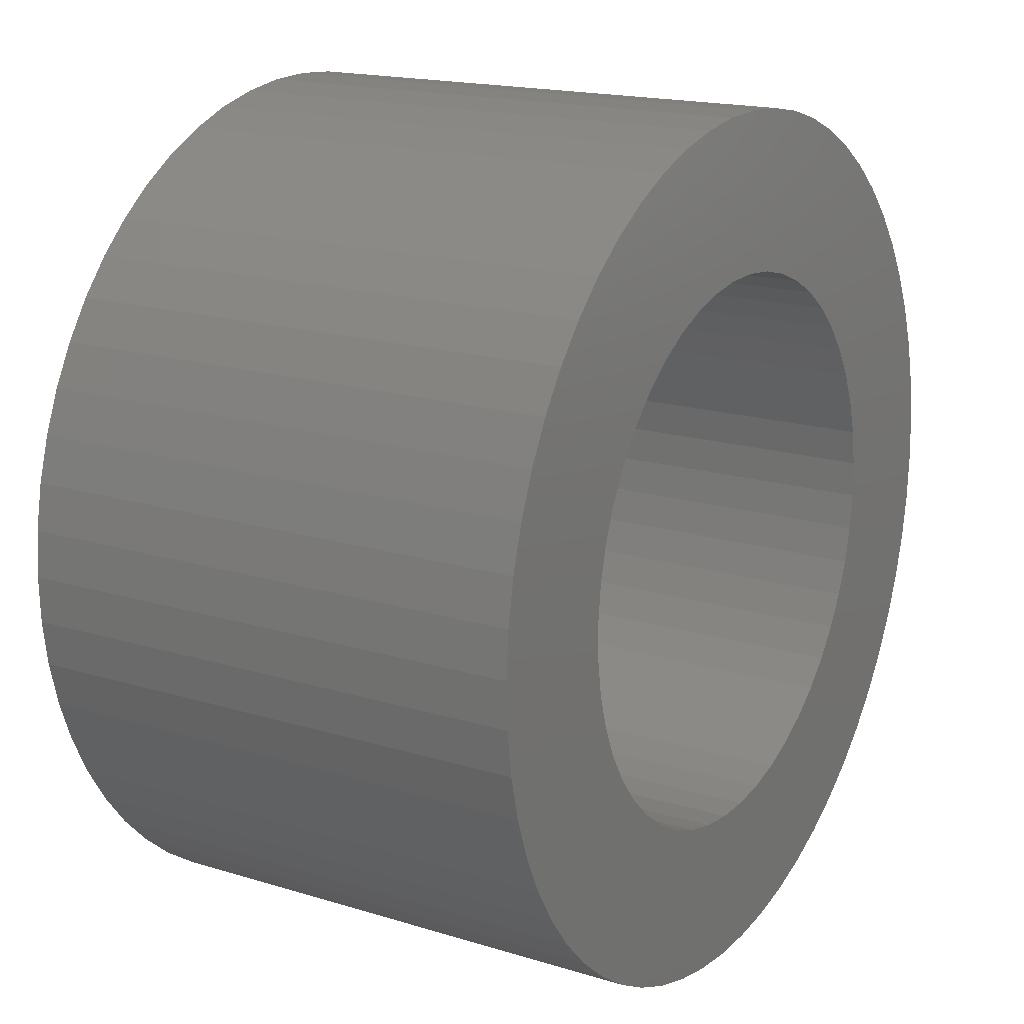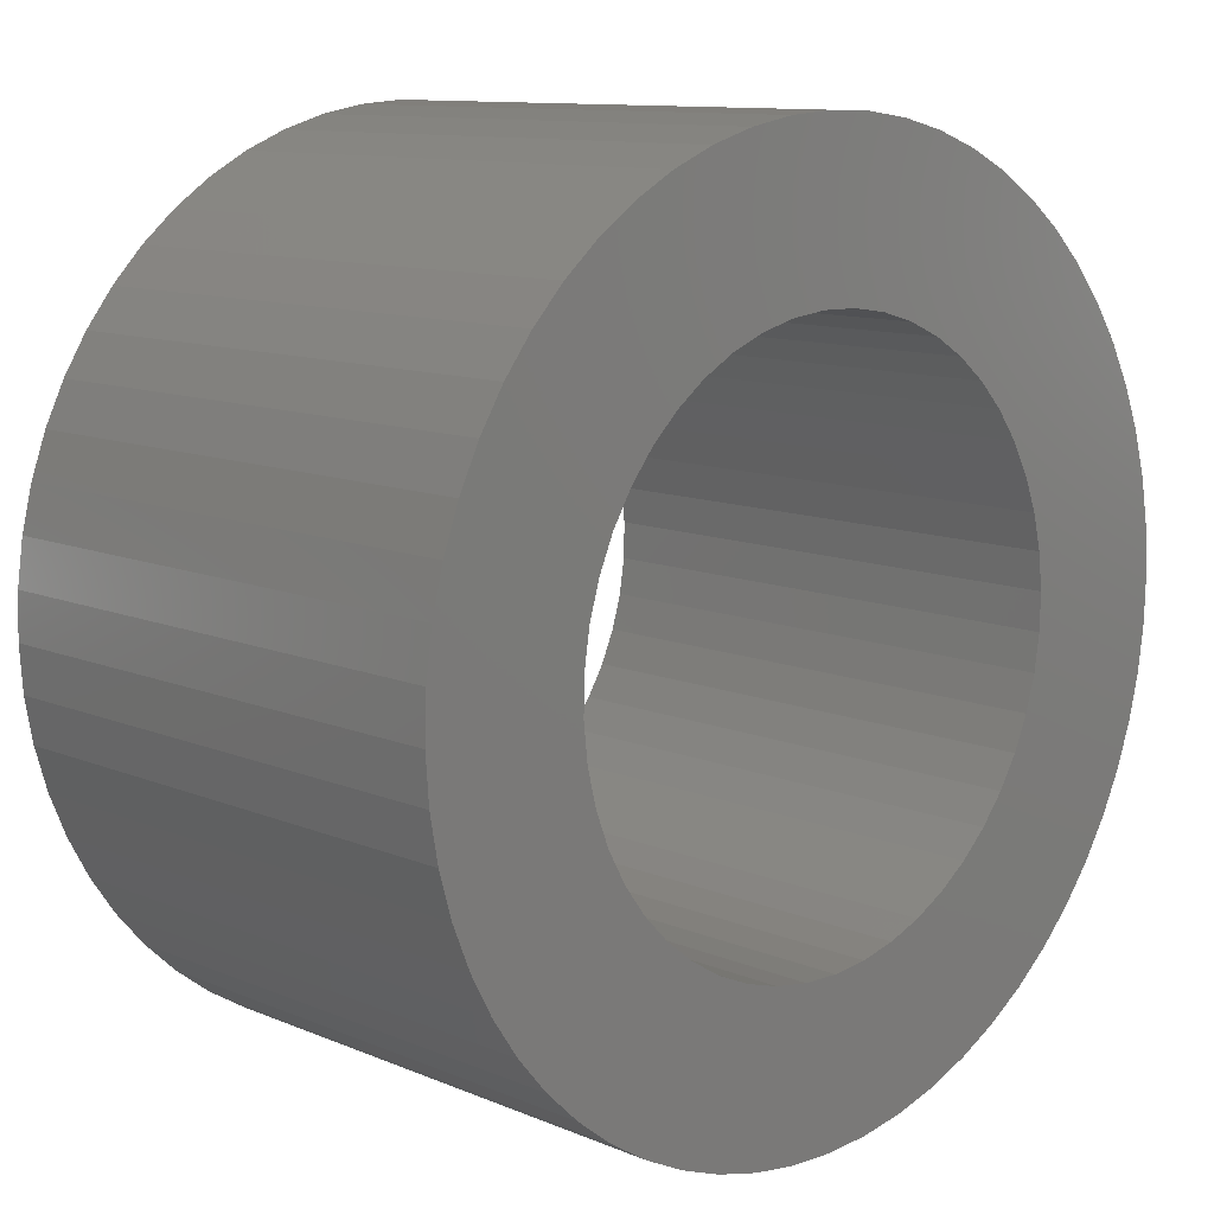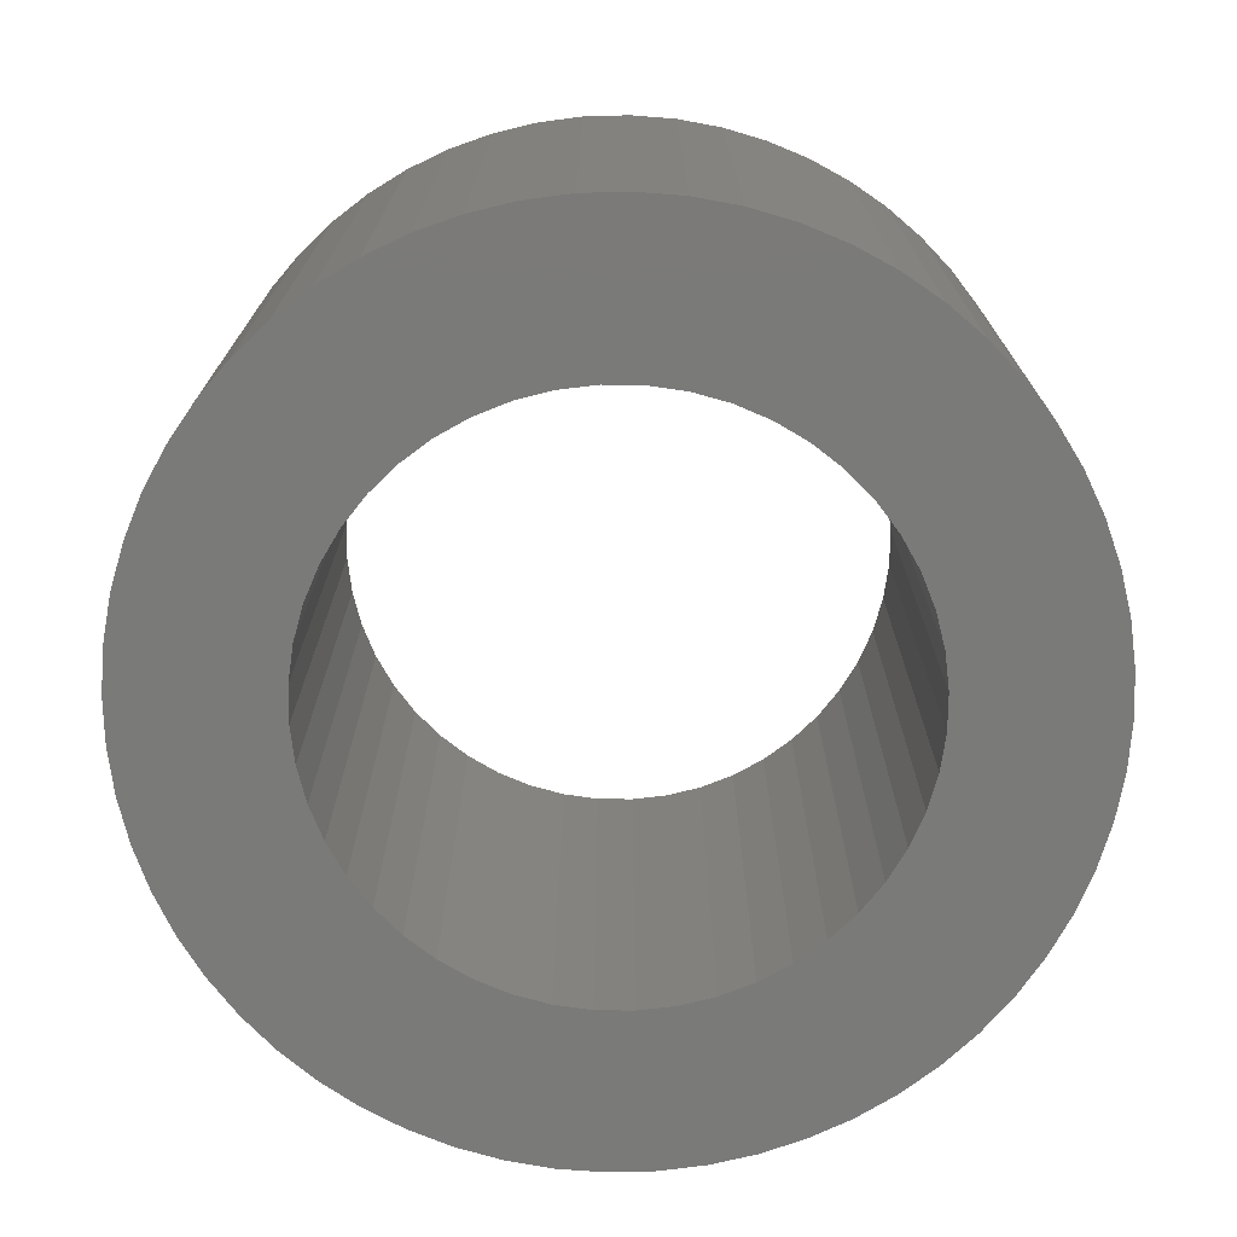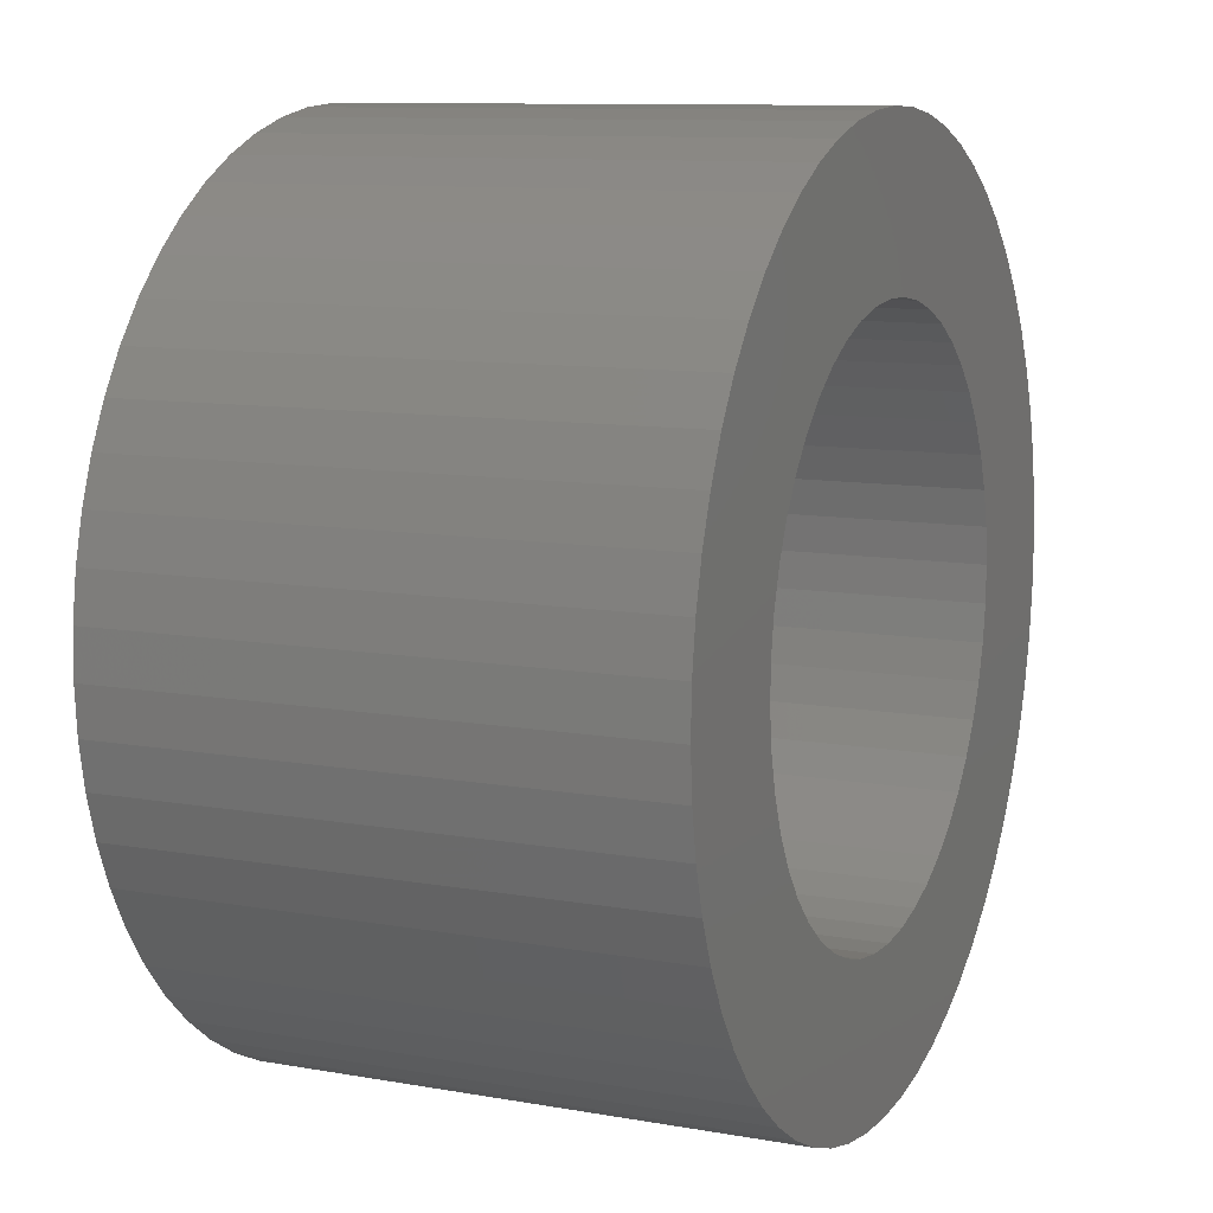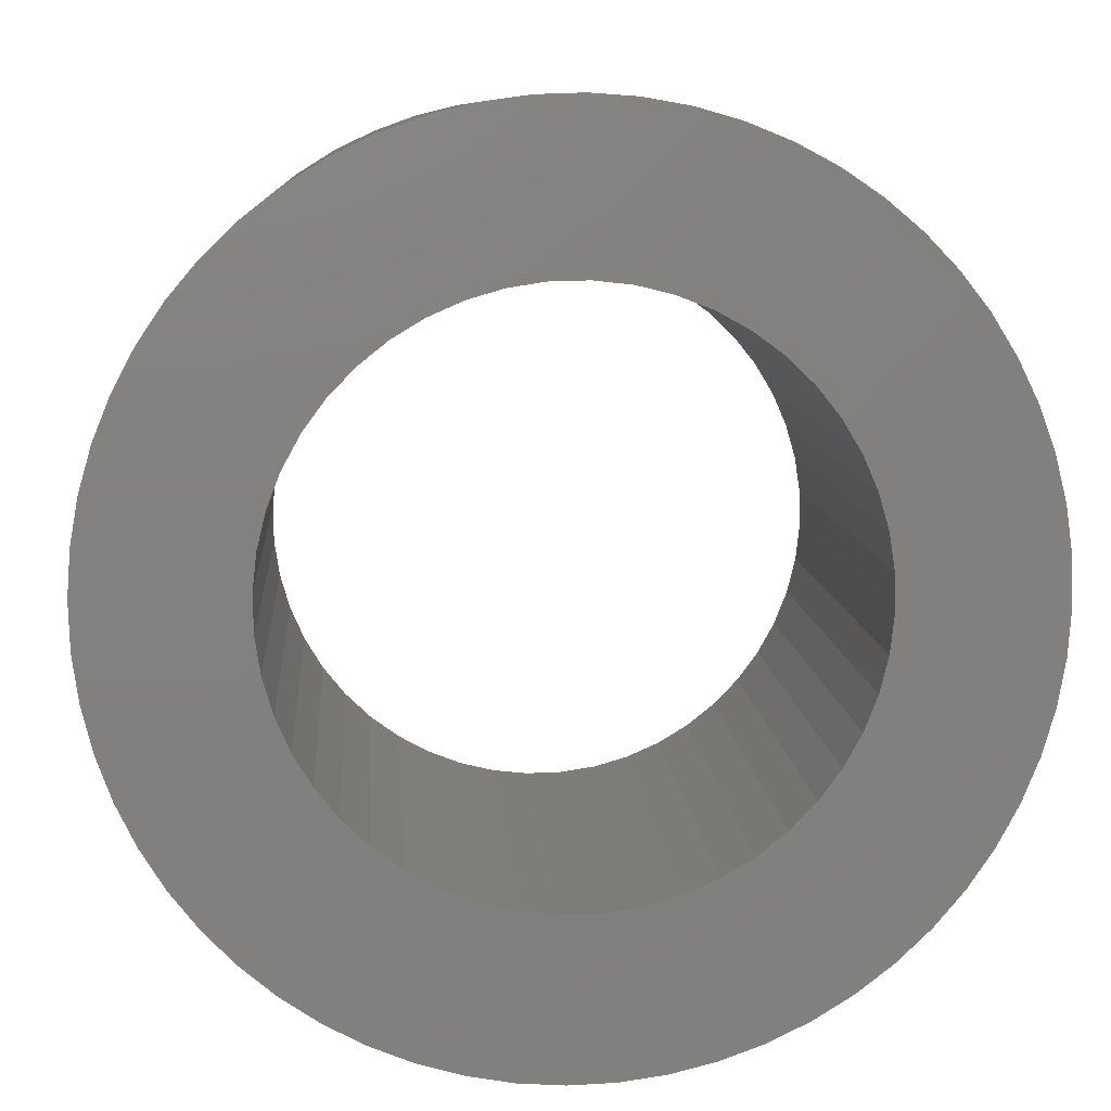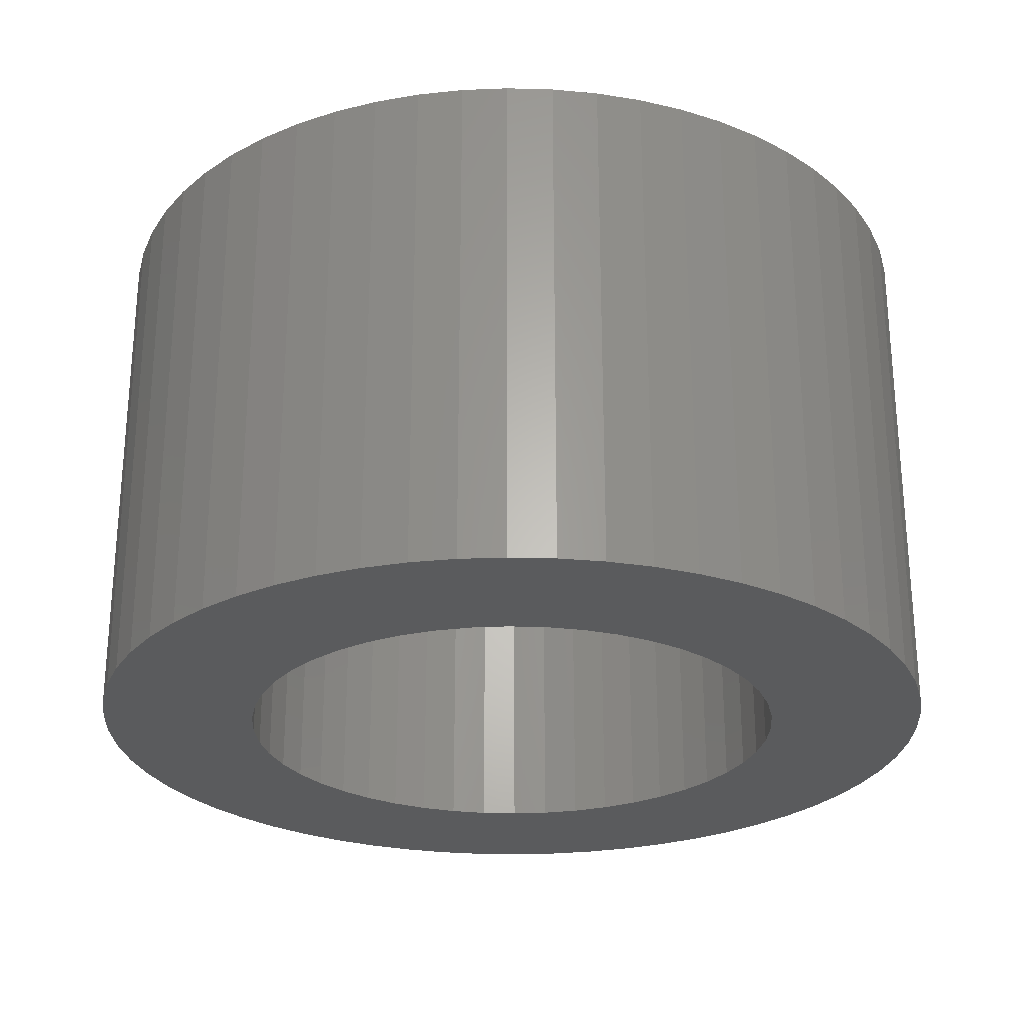
<metadata>
{"format":"stl","ext":"stl","renderer":"f3d","projection":"perspective","resolution":1024,"background":"white","views":[{"elev":17.3,"azim":121.5,"up":"+Y"},{"elev":11.0,"azim":-44.2,"up":"+Y"},{"elev":-73.1,"azim":35.6,"up":"+Z"},{"elev":10.3,"azim":-65.8,"up":"+Y"},{"elev":9.2,"azim":176.0,"up":"+Y"},{"elev":-26.3,"azim":175.7,"up":"+Z"}]}
</metadata>
<code>
# stl→obj: 216 verts, 432 faces
v -14.03 -14.22 3
v -13.26 -13.74 3
v -13.9 -14.39 3
v -13.11 -13.96 3
v -13.8 -14.57 3
v -12.99 -14.19 3
v -13.72 -14.77 3
v -14.91 -13.69 3
v -14.52 -12.86 3
v -14.71 -13.75 3
v -14.28 -12.95 3
v -14.51 -13.83 3
v -14.04 -13.06 3
v -14.33 -13.94 3
v -13.82 -13.2 3
v -14.17 -14.07 3
v -13.61 -13.36 3
v -13.42 -13.54 3
v -16.81 -14.91 3
v -17.64 -14.52 3
v -16.75 -14.71 3
v -17.55 -14.28 3
v -16.67 -14.51 3
v -17.44 -14.04 3
v -16.56 -14.33 3
v -17.3 -13.82 3
v -16.43 -14.17 3
v -17.14 -13.61 3
v -16.28 -14.03 3
v -14.07 -16.33 3
v -13.54 -17.08 3
v -14.22 -16.47 3
v -13.74 -17.24 3
v -14.39 -16.6 3
v -13.96 -17.39 3
v -14.57 -16.7 3
v -14.19 -17.51 3
v -14.77 -16.78 3
v -13.69 -15.59 3
v -12.86 -15.98 3
v -13.75 -15.79 3
v -12.95 -16.22 3
v -13.83 -15.99 3
v -13.06 -16.46 3
v -13.94 -16.17 3
v -13.2 -16.68 3
v -13.36 -16.89 3
v -12.89 -14.43 3
v -12.81 -14.68 3
v -13.67 -14.97 3
v -12.77 -14.94 3
v -13.65 -15.18 3
v -12.75 -15.2 3
v -13.66 -15.39 3
v -12.76 -15.46 3
v -12.8 -15.72 3
v -15.53 -13.67 3
v -15.56 -12.77 3
v -15.32 -13.65 3
v -15.3 -12.75 3
v -15.11 -13.66 3
v -15.04 -12.76 3
v -14.78 -12.8 3
v -16.96 -13.42 3
v -16.76 -13.26 3
v -16.11 -13.9 3
v -16.54 -13.11 3
v -15.93 -13.8 3
v -16.31 -12.99 3
v -15.73 -13.72 3
v -16.07 -12.89 3
v -15.82 -12.81 3
v -16.78 -15.73 3
v -17.69 -15.82 3
v -16.83 -15.53 3
v -17.73 -15.56 3
v -16.85 -15.32 3
v -17.75 -15.3 3
v -16.84 -15.11 3
v -17.74 -15.04 3
v -17.7 -14.78 3
v -16.33 -16.43 3
v -17.08 -16.96 3
v -16.47 -16.28 3
v -17.24 -16.76 3
v -16.6 -16.11 3
v -17.39 -16.54 3
v -16.7 -15.93 3
v -17.51 -16.31 3
v -17.61 -16.07 3
v -15.59 -16.81 3
v -15.98 -17.64 3
v -15.79 -16.75 3
v -16.22 -17.55 3
v -15.99 -16.67 3
v -16.46 -17.44 3
v -16.17 -16.56 3
v -16.68 -17.3 3
v -16.89 -17.14 3
v -14.43 -17.61 3
v -14.68 -17.69 3
v -14.97 -16.83 3
v -14.94 -17.73 3
v -15.18 -16.85 3
v -15.2 -17.75 3
v -15.39 -16.84 3
v -15.46 -17.74 3
v -15.72 -17.7 3
v -12.8 -15.72 6
v -12.86 -15.98 6
v -12.95 -16.22 6
v -13.06 -16.46 6
v -13.2 -16.68 6
v -13.36 -16.89 6
v -13.54 -17.08 6
v -13.74 -17.24 6
v -13.96 -17.39 6
v -14.19 -17.51 6
v -14.43 -17.61 6
v -14.68 -17.69 6
v -14.94 -17.73 6
v -15.2 -17.75 6
v -15.46 -17.74 6
v -15.72 -17.7 6
v -15.98 -17.64 6
v -16.22 -17.55 6
v -16.46 -17.44 6
v -16.68 -17.3 6
v -16.89 -17.14 6
v -17.08 -16.96 6
v -17.24 -16.76 6
v -17.39 -16.54 6
v -17.51 -16.31 6
v -17.61 -16.07 6
v -17.69 -15.82 6
v -17.73 -15.56 6
v -17.75 -15.3 6
v -17.74 -15.04 6
v -17.7 -14.78 6
v -17.64 -14.52 6
v -17.55 -14.28 6
v -17.44 -14.04 6
v -17.3 -13.82 6
v -17.14 -13.61 6
v -16.96 -13.42 6
v -16.76 -13.26 6
v -16.54 -13.11 6
v -16.31 -12.99 6
v -16.07 -12.89 6
v -15.82 -12.81 6
v -15.56 -12.77 6
v -15.3 -12.75 6
v -15.04 -12.76 6
v -14.78 -12.8 6
v -14.52 -12.86 6
v -14.28 -12.95 6
v -14.04 -13.06 6
v -13.82 -13.2 6
v -13.61 -13.36 6
v -13.42 -13.54 6
v -13.26 -13.74 6
v -13.11 -13.96 6
v -12.99 -14.19 6
v -12.89 -14.43 6
v -12.81 -14.68 6
v -12.77 -14.94 6
v -12.75 -15.2 6
v -12.76 -15.46 6
v -16.11 -13.9 6
v -16.28 -14.03 6
v -16.43 -14.17 6
v -16.56 -14.33 6
v -16.67 -14.51 6
v -16.75 -14.71 6
v -13.67 -14.97 6
v -13.72 -14.77 6
v -13.8 -14.57 6
v -13.9 -14.39 6
v -14.22 -16.47 6
v -14.07 -16.33 6
v -13.94 -16.17 6
v -13.83 -15.99 6
v -13.75 -15.79 6
v -15.32 -13.65 6
v -15.53 -13.67 6
v -15.73 -13.72 6
v -15.93 -13.8 6
v -14.03 -14.22 6
v -14.17 -14.07 6
v -14.33 -13.94 6
v -14.51 -13.83 6
v -14.71 -13.75 6
v -13.69 -15.59 6
v -13.66 -15.39 6
v -13.65 -15.18 6
v -16.83 -15.53 6
v -16.78 -15.73 6
v -16.7 -15.93 6
v -16.6 -16.11 6
v -16.47 -16.28 6
v -16.81 -14.91 6
v -16.84 -15.11 6
v -16.85 -15.32 6
v -14.91 -13.69 6
v -15.11 -13.66 6
v -15.18 -16.85 6
v -14.97 -16.83 6
v -14.77 -16.78 6
v -14.57 -16.7 6
v -14.39 -16.6 6
v -15.79 -16.75 6
v -15.59 -16.81 6
v -15.39 -16.84 6
v -16.33 -16.43 6
v -16.17 -16.56 6
v -15.99 -16.67 6
f 1 2 3
f 3 2 4
f 3 4 5
f 5 4 6
f 5 6 7
f 8 9 10
f 10 9 11
f 10 11 12
f 12 11 13
f 12 13 14
f 14 13 15
f 14 15 16
f 16 15 17
f 16 17 1
f 1 17 18
f 1 18 2
f 19 20 21
f 21 20 22
f 21 22 23
f 23 22 24
f 23 24 25
f 25 24 26
f 25 26 27
f 27 26 28
f 27 28 29
f 30 31 32
f 32 31 33
f 32 33 34
f 34 33 35
f 34 35 36
f 36 35 37
f 36 37 38
f 39 40 41
f 41 40 42
f 41 42 43
f 43 42 44
f 43 44 45
f 45 44 46
f 45 46 30
f 30 46 47
f 30 47 31
f 6 48 7
f 7 48 49
f 7 49 50
f 50 49 51
f 50 51 52
f 52 51 53
f 52 53 54
f 54 53 55
f 54 55 39
f 39 55 56
f 39 56 40
f 57 58 59
f 59 58 60
f 59 60 61
f 61 60 62
f 61 62 8
f 8 62 63
f 8 63 9
f 28 64 29
f 29 64 65
f 29 65 66
f 66 65 67
f 66 67 68
f 68 67 69
f 68 69 70
f 70 69 71
f 70 71 57
f 57 71 72
f 57 72 58
f 73 74 75
f 75 74 76
f 75 76 77
f 77 76 78
f 77 78 79
f 79 78 80
f 79 80 19
f 19 80 81
f 19 81 20
f 82 83 84
f 84 83 85
f 84 85 86
f 86 85 87
f 86 87 88
f 88 87 89
f 88 89 73
f 73 89 90
f 73 90 74
f 91 92 93
f 93 92 94
f 93 94 95
f 95 94 96
f 95 96 97
f 97 96 98
f 97 98 82
f 82 98 99
f 82 99 83
f 37 100 38
f 38 100 101
f 38 101 102
f 102 101 103
f 102 103 104
f 104 103 105
f 104 105 106
f 106 105 107
f 106 107 91
f 91 107 108
f 91 108 92
f 55 109 56
f 56 109 110
f 56 110 40
f 40 110 111
f 40 111 42
f 42 111 112
f 42 112 44
f 44 112 113
f 44 113 46
f 46 113 114
f 46 114 47
f 47 114 115
f 47 115 31
f 31 115 116
f 31 116 33
f 33 116 117
f 33 117 35
f 35 117 118
f 35 118 37
f 37 118 119
f 37 119 100
f 100 119 120
f 100 120 101
f 101 120 121
f 101 121 103
f 103 121 122
f 103 122 105
f 105 122 123
f 105 123 107
f 107 123 124
f 107 124 108
f 108 124 125
f 108 125 92
f 92 125 126
f 92 126 94
f 94 126 127
f 94 127 96
f 96 127 128
f 96 128 98
f 98 128 129
f 98 129 99
f 99 129 130
f 99 130 83
f 83 130 131
f 83 131 85
f 85 131 132
f 85 132 87
f 87 132 133
f 87 133 89
f 89 133 134
f 89 134 90
f 90 134 135
f 90 135 74
f 74 135 136
f 74 136 76
f 76 136 137
f 76 137 78
f 78 137 138
f 78 138 80
f 80 138 139
f 80 139 81
f 81 139 140
f 81 140 20
f 20 140 141
f 20 141 22
f 22 141 142
f 22 142 24
f 24 142 143
f 24 143 26
f 26 143 144
f 26 144 28
f 28 144 145
f 28 145 64
f 64 145 146
f 64 146 65
f 65 146 147
f 65 147 67
f 67 147 148
f 67 148 69
f 69 148 149
f 69 149 71
f 71 149 150
f 71 150 72
f 72 150 151
f 72 151 58
f 58 151 152
f 58 152 60
f 60 152 153
f 60 153 62
f 62 153 154
f 62 154 63
f 63 154 155
f 63 155 9
f 9 155 156
f 9 156 11
f 11 156 157
f 11 157 13
f 13 157 158
f 13 158 15
f 15 158 159
f 15 159 17
f 17 159 160
f 17 160 18
f 18 160 161
f 18 161 2
f 2 161 162
f 2 162 4
f 4 162 163
f 4 163 6
f 6 163 164
f 6 164 48
f 48 164 165
f 48 165 49
f 49 165 166
f 49 166 51
f 51 166 167
f 51 167 53
f 53 167 168
f 53 168 55
f 55 168 109
f 169 146 170
f 170 146 145
f 170 145 171
f 171 145 144
f 171 144 172
f 172 144 143
f 172 143 173
f 173 143 142
f 173 142 174
f 175 165 176
f 176 165 164
f 176 164 177
f 177 164 163
f 177 163 178
f 179 115 180
f 180 115 114
f 180 114 181
f 181 114 113
f 181 113 182
f 182 113 112
f 182 112 183
f 184 151 185
f 185 151 150
f 185 150 186
f 186 150 149
f 186 149 187
f 187 149 148
f 187 148 169
f 169 148 147
f 169 147 146
f 163 162 178
f 178 162 161
f 178 161 188
f 188 161 160
f 188 160 189
f 189 160 159
f 189 159 190
f 190 159 158
f 190 158 191
f 191 158 157
f 191 157 192
f 112 111 183
f 183 111 110
f 183 110 193
f 193 110 109
f 193 109 194
f 194 109 168
f 194 168 195
f 195 168 167
f 195 167 175
f 175 167 166
f 175 166 165
f 196 135 197
f 197 135 134
f 197 134 198
f 198 134 133
f 198 133 199
f 199 133 132
f 199 132 200
f 142 141 174
f 174 141 140
f 174 140 201
f 201 140 139
f 201 139 202
f 202 139 138
f 202 138 203
f 203 138 137
f 203 137 196
f 196 137 136
f 196 136 135
f 157 156 192
f 192 156 155
f 192 155 204
f 204 155 154
f 204 154 205
f 205 154 153
f 205 153 184
f 184 153 152
f 184 152 151
f 206 121 207
f 207 121 120
f 207 120 208
f 208 120 119
f 208 119 209
f 209 119 118
f 209 118 210
f 210 118 117
f 210 117 179
f 179 117 116
f 179 116 115
f 211 125 212
f 212 125 124
f 212 124 213
f 213 124 123
f 213 123 206
f 206 123 122
f 206 122 121
f 132 131 200
f 200 131 130
f 200 130 214
f 214 130 129
f 214 129 215
f 215 129 128
f 215 128 216
f 216 128 127
f 216 127 211
f 211 127 126
f 211 126 125
f 194 54 193
f 193 54 39
f 193 39 183
f 183 39 41
f 183 41 182
f 182 41 43
f 182 43 181
f 181 43 45
f 181 45 180
f 180 45 30
f 180 30 179
f 179 30 32
f 179 32 210
f 210 32 34
f 210 34 209
f 209 34 36
f 209 36 208
f 208 36 38
f 208 38 207
f 207 38 102
f 207 102 206
f 206 102 104
f 206 104 213
f 213 104 106
f 213 106 212
f 212 106 91
f 212 91 211
f 211 91 93
f 211 93 216
f 216 93 95
f 216 95 215
f 215 95 97
f 215 97 214
f 214 97 82
f 214 82 200
f 200 82 84
f 200 84 199
f 199 84 86
f 199 86 198
f 198 86 88
f 198 88 197
f 197 88 73
f 197 73 196
f 196 73 75
f 196 75 203
f 203 75 77
f 203 77 202
f 202 77 79
f 202 79 201
f 201 79 19
f 201 19 174
f 174 19 21
f 174 21 173
f 173 21 23
f 173 23 172
f 172 23 25
f 172 25 171
f 171 25 27
f 171 27 170
f 170 27 29
f 170 29 169
f 169 29 66
f 169 66 187
f 187 66 68
f 187 68 186
f 186 68 70
f 186 70 185
f 185 70 57
f 185 57 184
f 184 57 59
f 184 59 205
f 205 59 61
f 205 61 204
f 204 61 8
f 204 8 192
f 192 8 10
f 192 10 191
f 191 10 12
f 191 12 190
f 190 12 14
f 190 14 189
f 189 14 16
f 189 16 188
f 188 16 1
f 188 1 178
f 178 1 3
f 178 3 177
f 177 3 5
f 177 5 176
f 176 5 7
f 176 7 175
f 175 7 50
f 175 50 195
f 195 50 52
f 195 52 194
f 194 52 54

</code>
